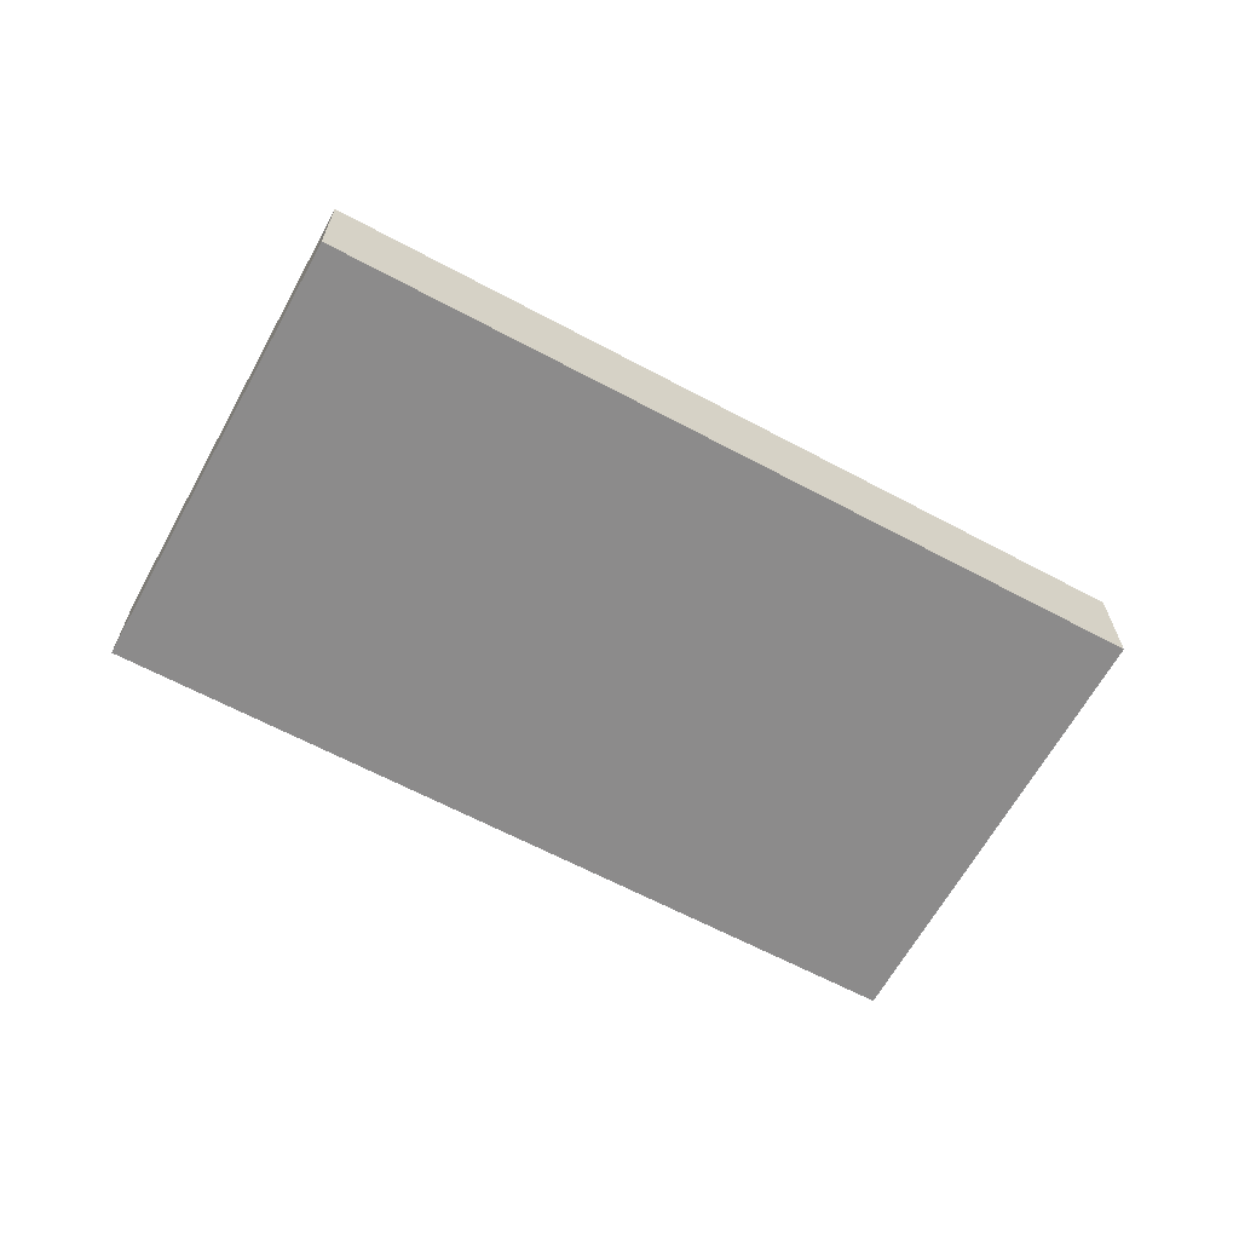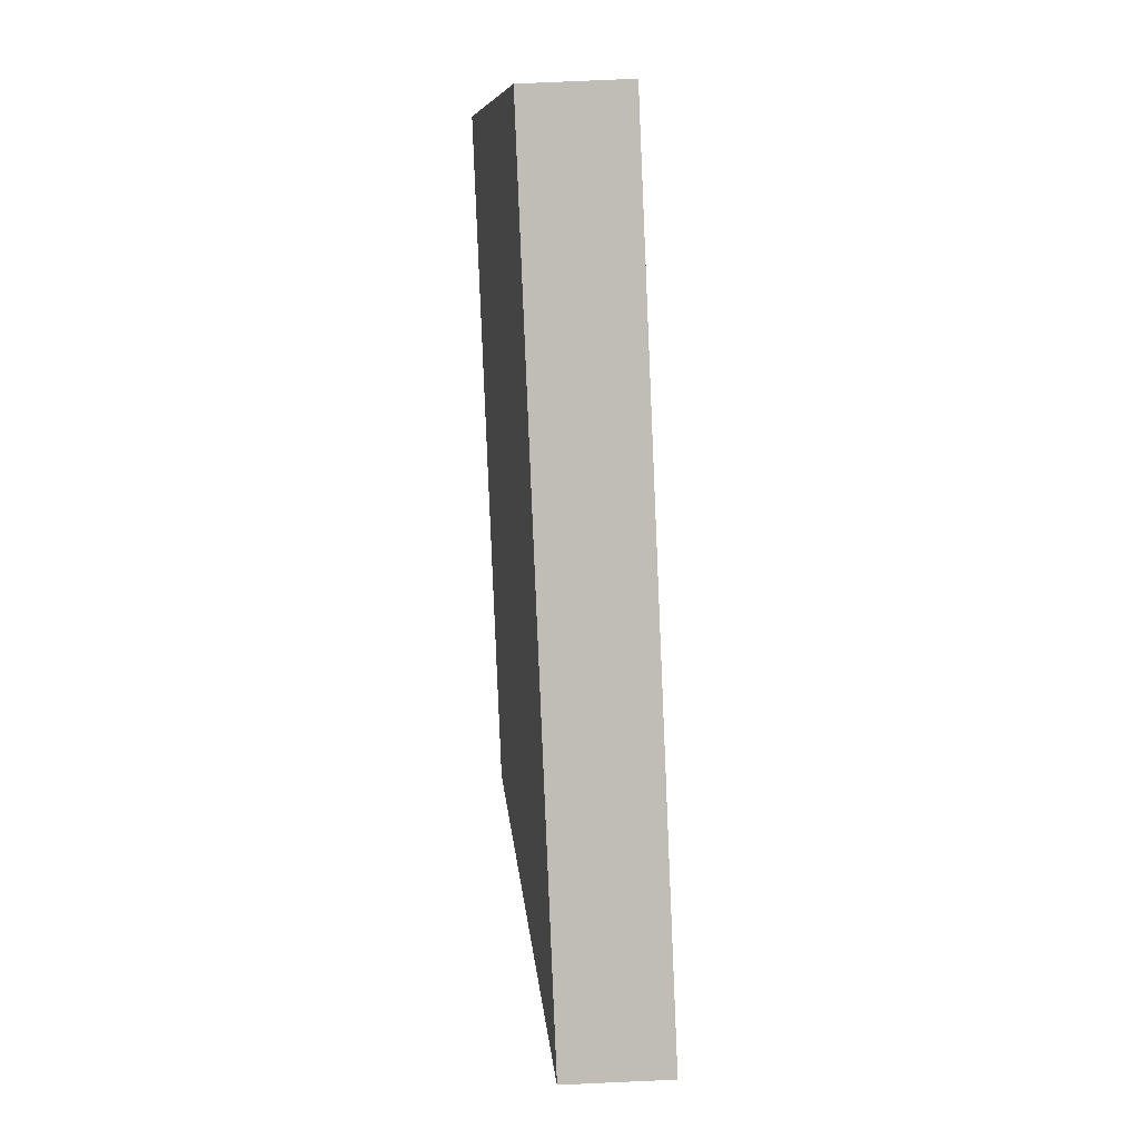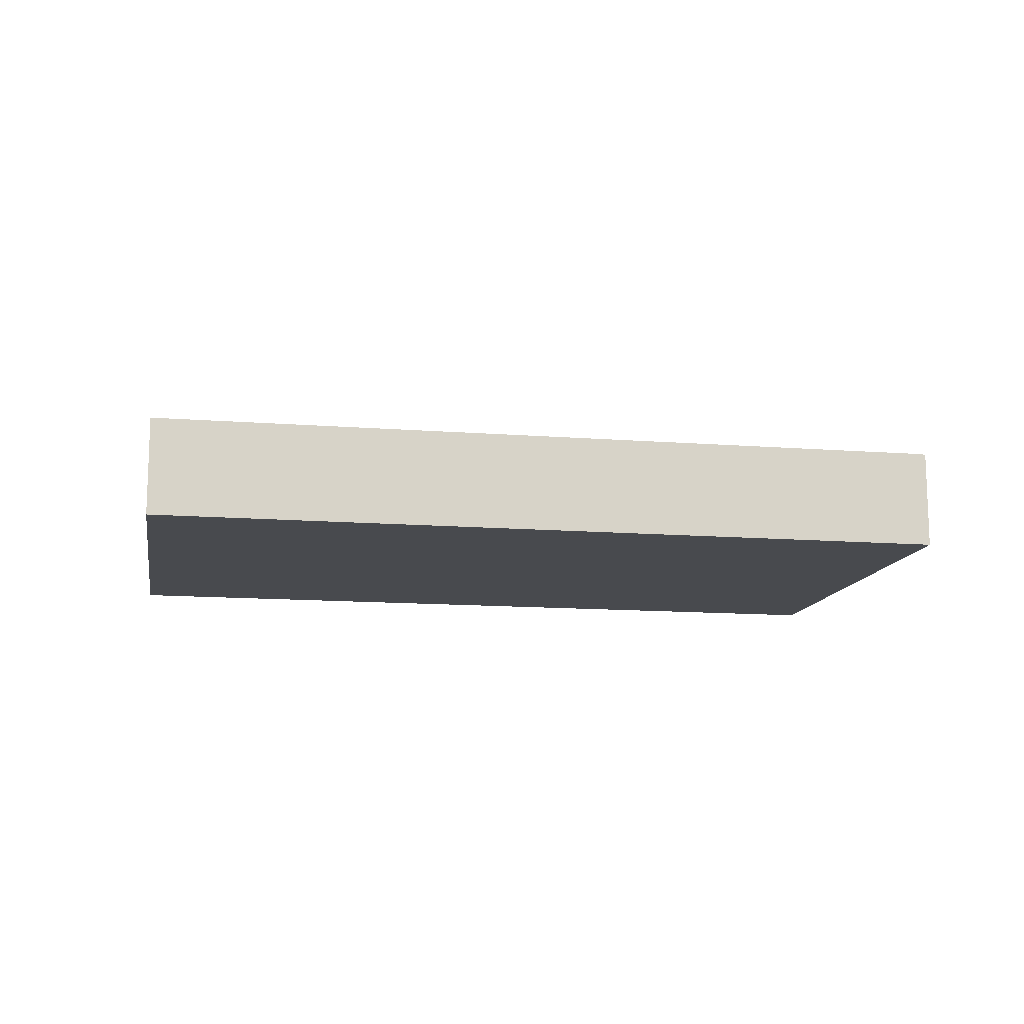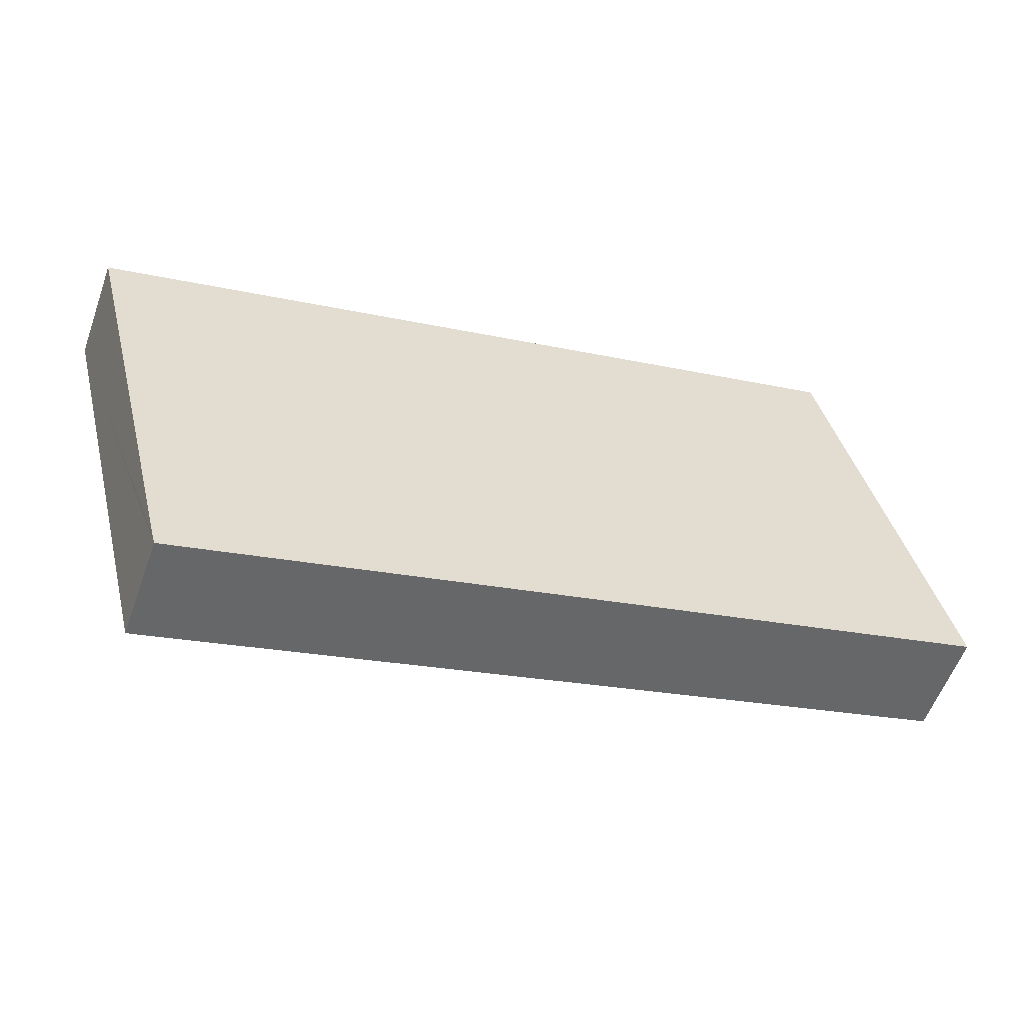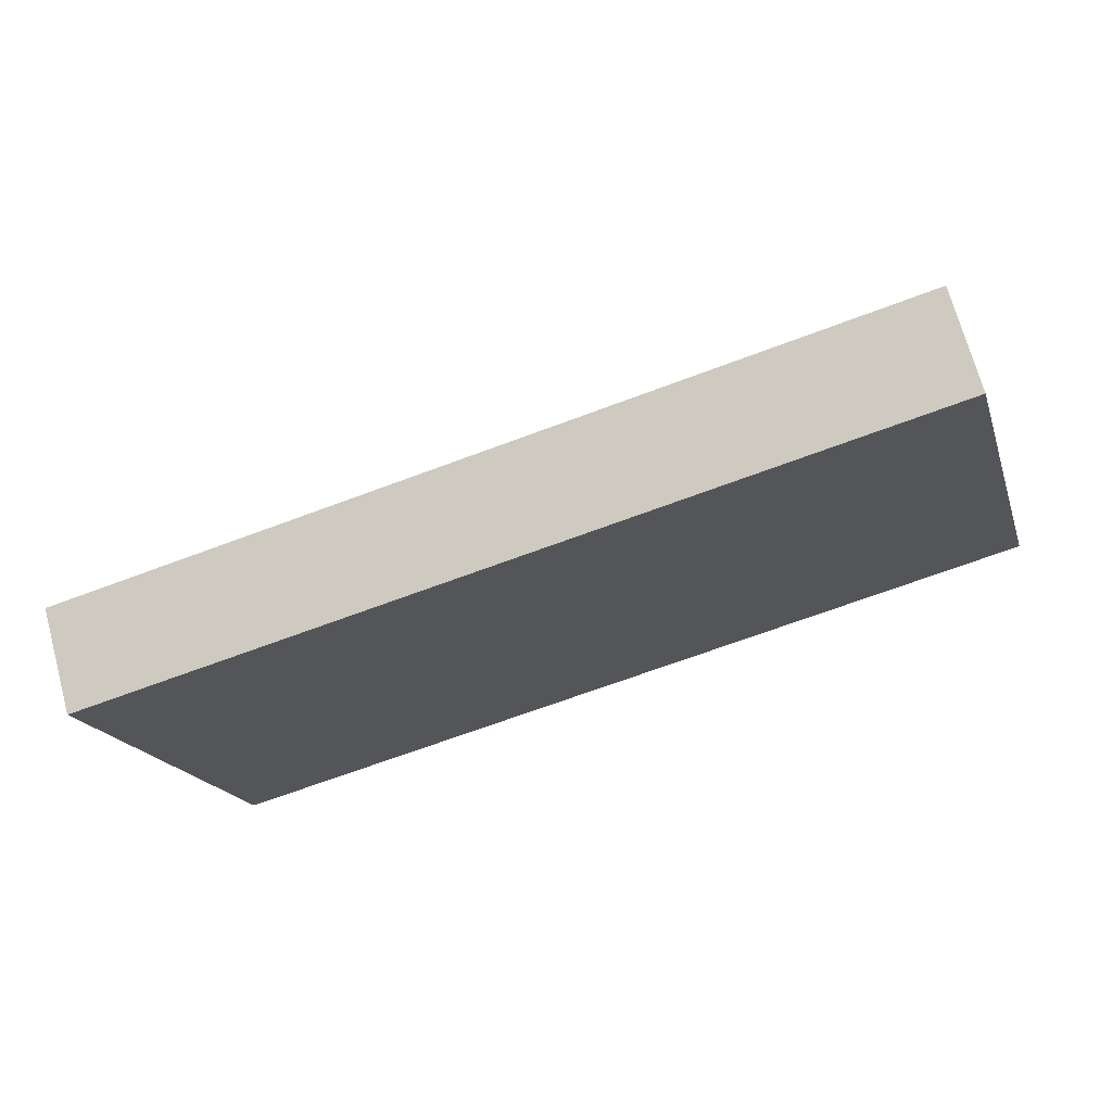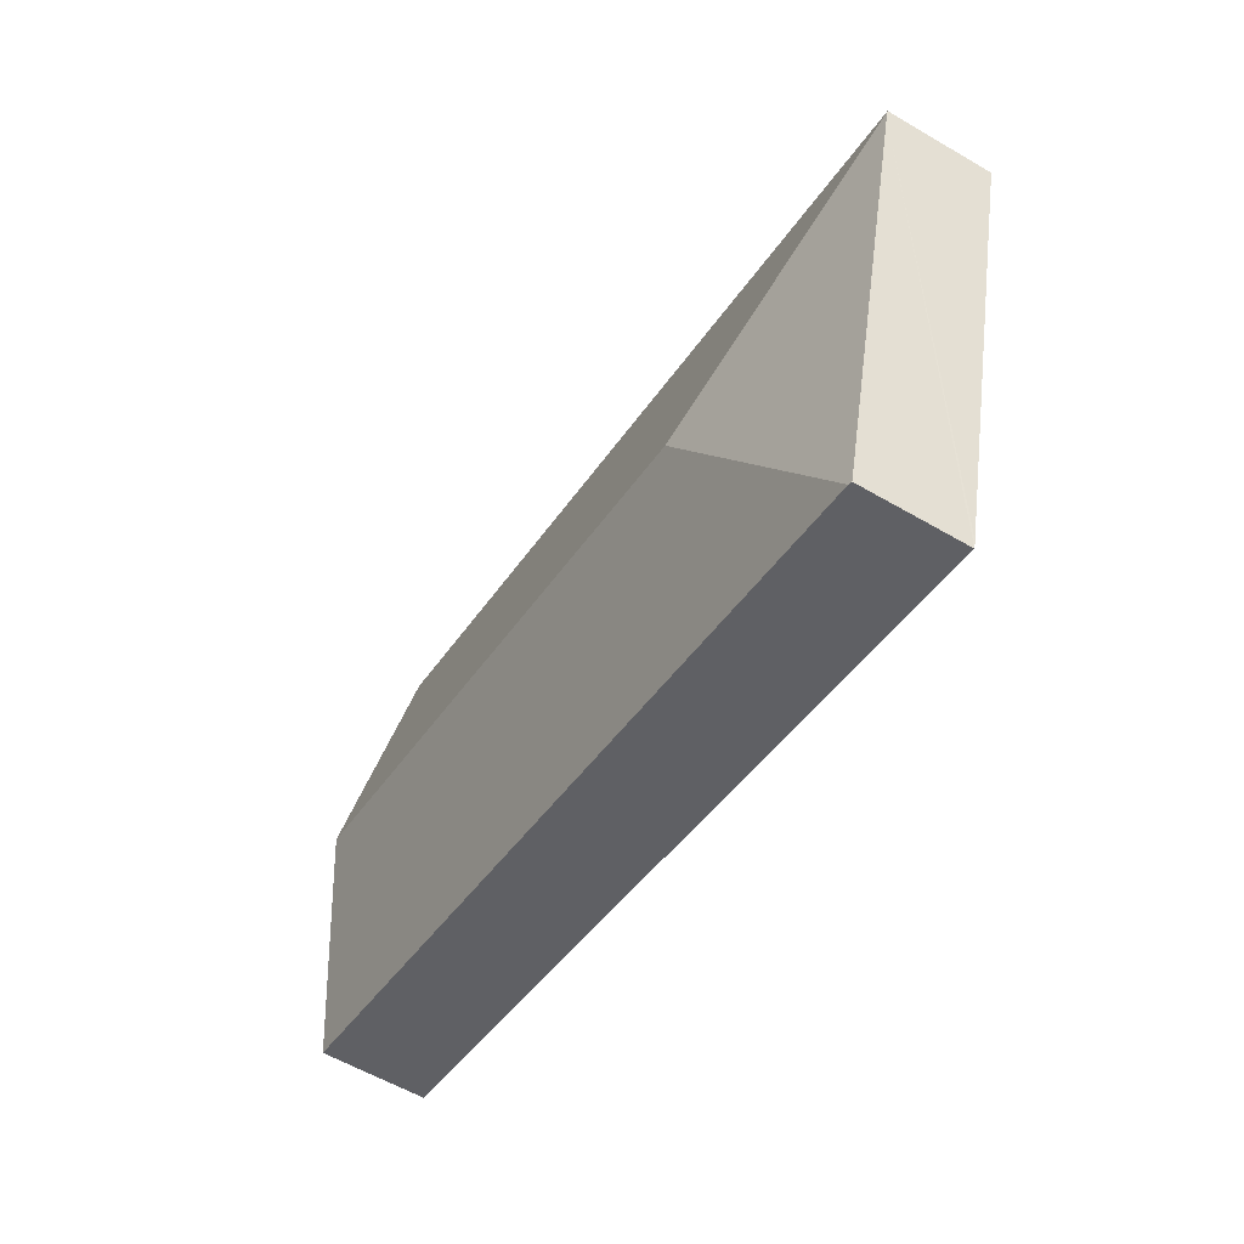
<metadata>
{"format":"obj","ext":"obj","renderer":"f3d","projection":"perspective","resolution":1024,"background":"white","views":[{"elev":-64.0,"azim":-43.1,"up":"+Y"},{"elev":79.8,"azim":-92.5,"up":"+Z"},{"elev":-13.0,"azim":155.1,"up":"+Y"},{"elev":-56.6,"azim":-19.6,"up":"+Z"},{"elev":69.9,"azim":-15.2,"up":"+Z"},{"elev":-58.2,"azim":-121.2,"up":"+Z"}]}
</metadata>
<code>
v  11.26 2.643 -9.288
v  22.43 3.698 -0.216
v  23.95 2.643 -5.945
v  7.208 3.698 -4.228
v  3.658 2.643 -11.29
v  2.989 2.643 -11.47
v  20.93 2.643 5.514
v  0 2.643 1.618e-16
v  0.008 2.649 -0.031
v  2.84 2.626 -11.29
v  2.894 2.626 -11.49
v  0.06 2.649 -0.228
v  2.894 7.037e-16 -11.49
v  2.989 7.022e-16 -11.47
v  3.658 6.914e-16 -11.29
v  11.26 5.687e-16 -9.288
v  23.95 3.64e-16 -5.945
v  2.84 6.912e-16 -11.29
v  0.06 1.396e-17 -0.228
v  0.008 1.898e-18 -0.031
v  0 0 0
v  20.93 -3.376e-16 5.514
v  22.43 1.323e-17 -0.216
g defaultobject
f 1 2 3
f 2 1 4
f 4 1 5
f 4 5 6
f 4 7 2
f 7 4 8
f 8 4 9
f 10 6 11
f 6 10 4
f 4 10 12
f 4 12 9
f 6 13 11
f 13 6 5
f 13 5 14
f 14 5 15
f 15 5 1
f 15 1 16
f 16 1 3
f 16 3 17
f 13 10 11
f 10 13 12
f 12 13 18
f 12 18 19
f 12 19 9
f 9 19 8
f 8 19 20
f 8 20 21
f 21 7 8
f 7 21 22
f 22 2 7
f 2 22 23
f 2 23 3
f 3 23 17
f 14 18 13
f 18 14 19
f 19 14 15
f 19 15 16
f 19 16 21
f 21 16 22
f 22 16 23
f 23 16 17

</code>
